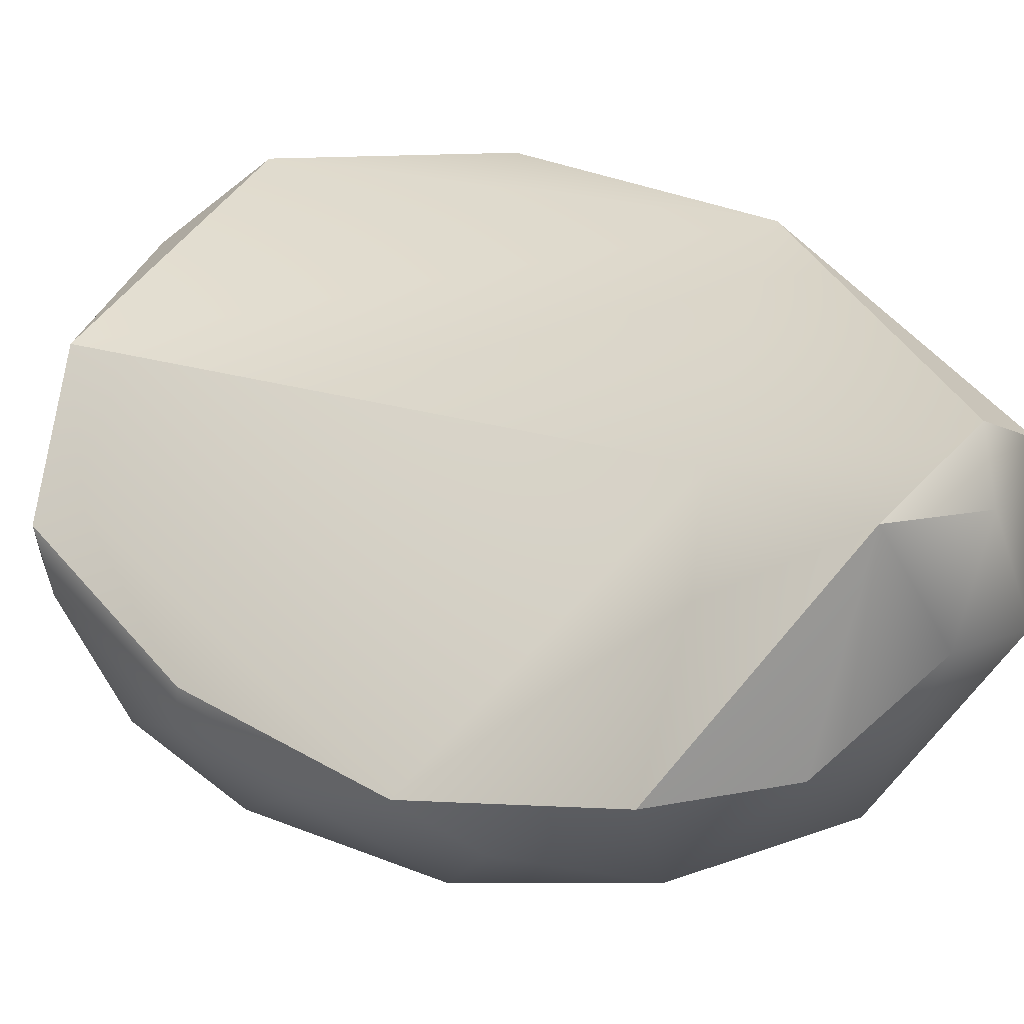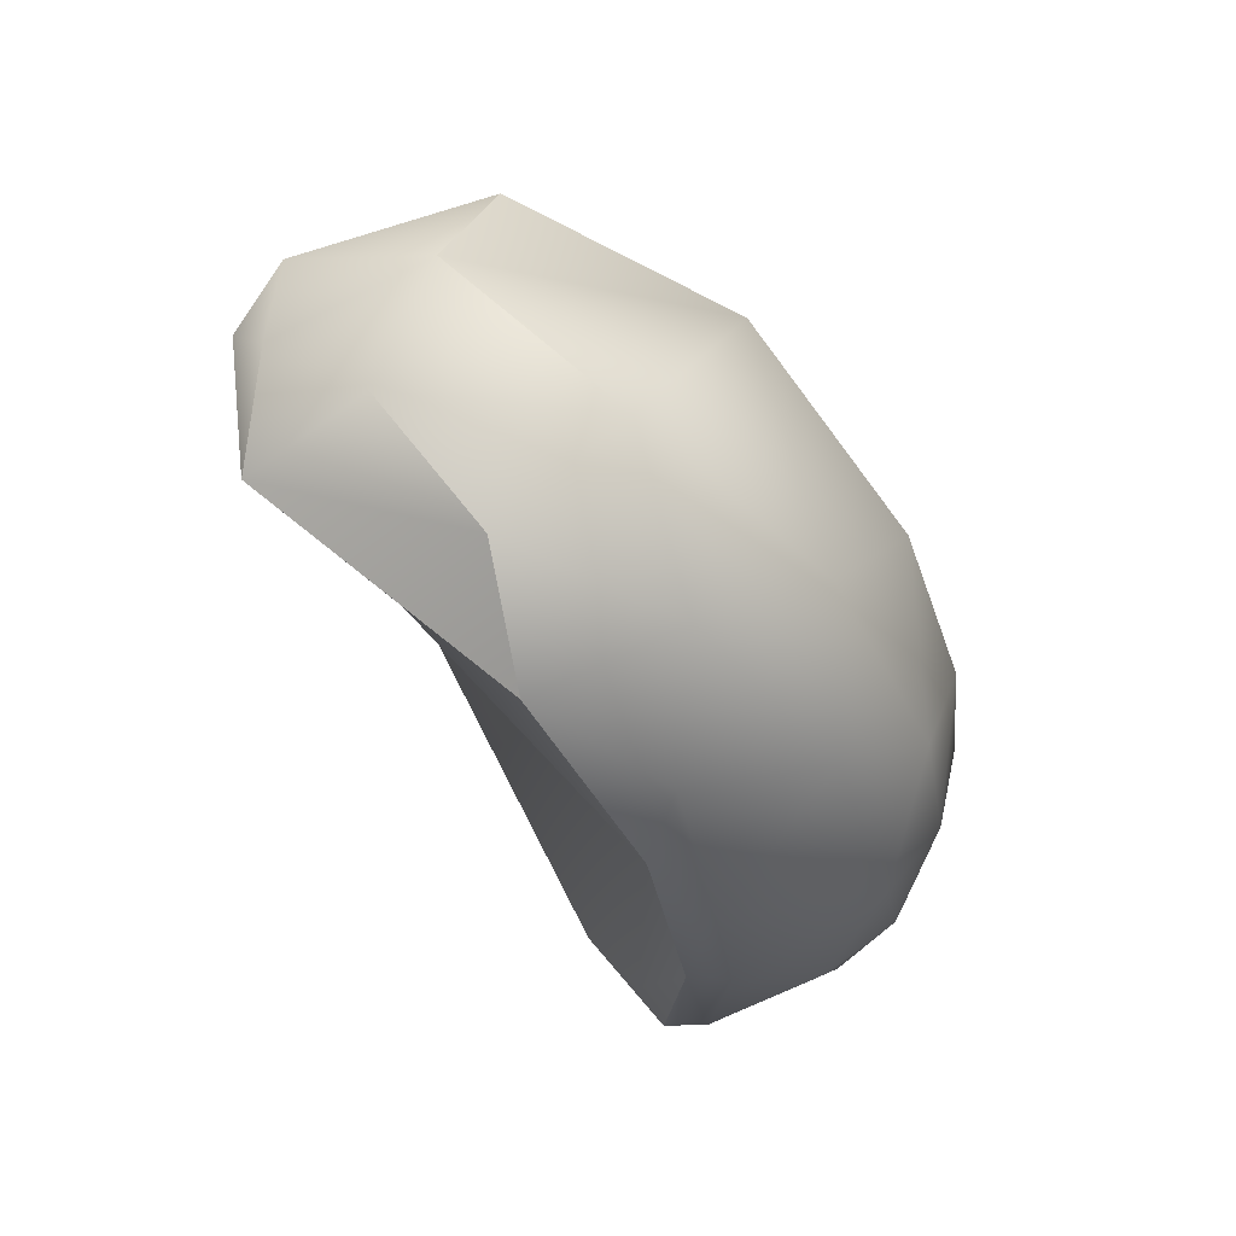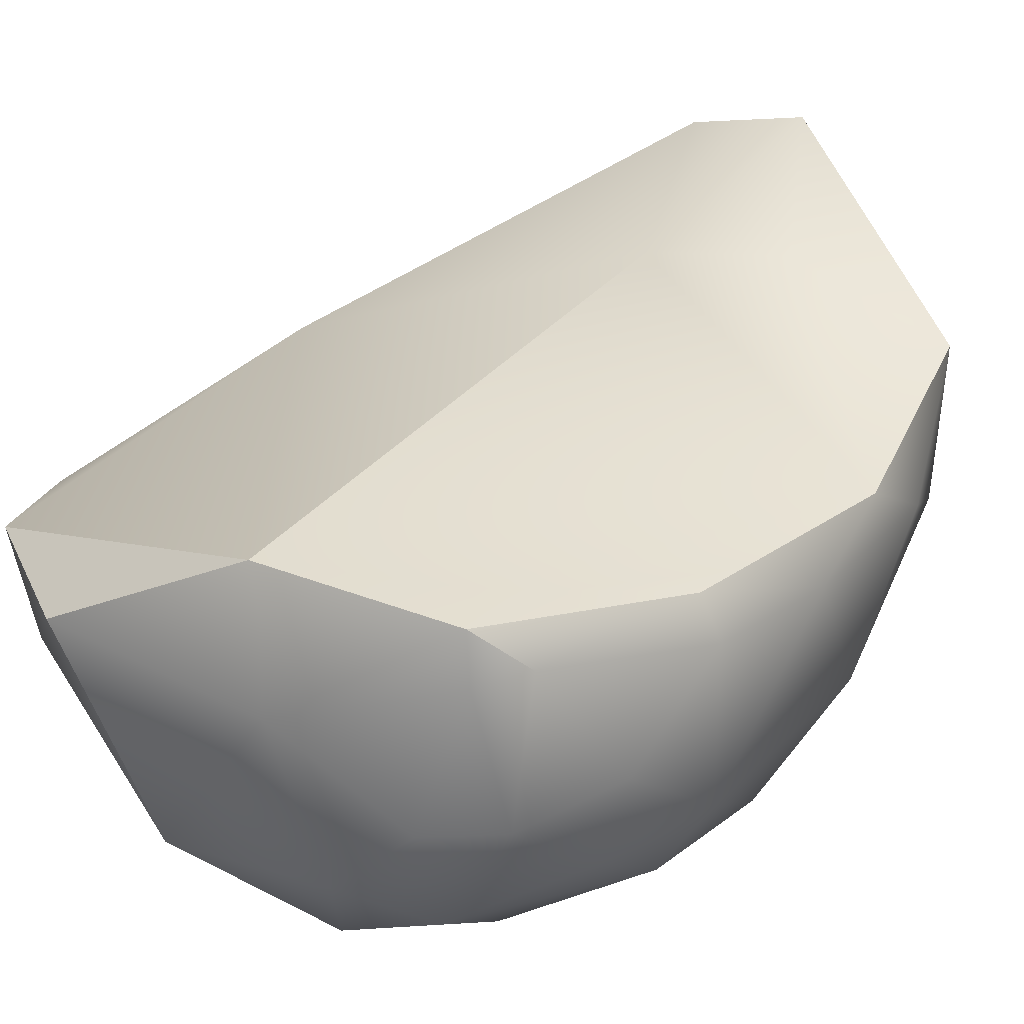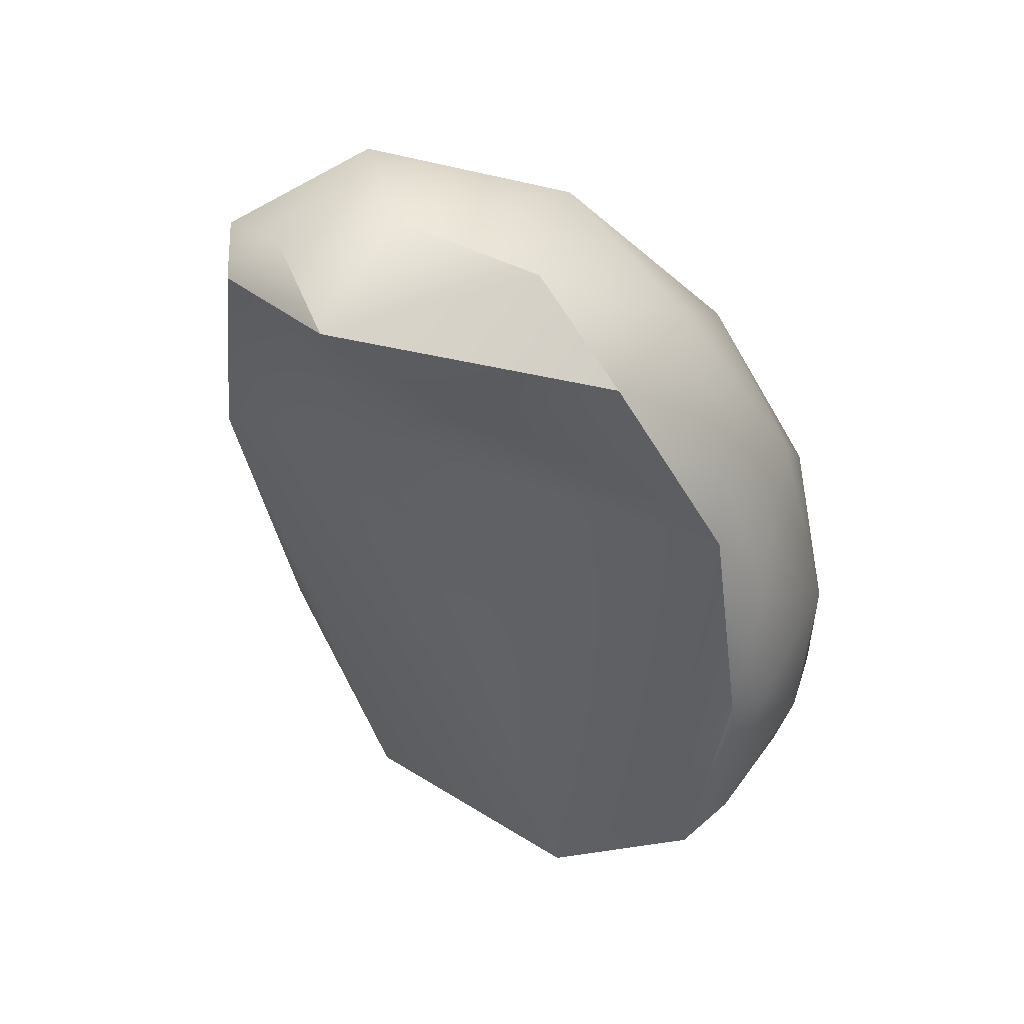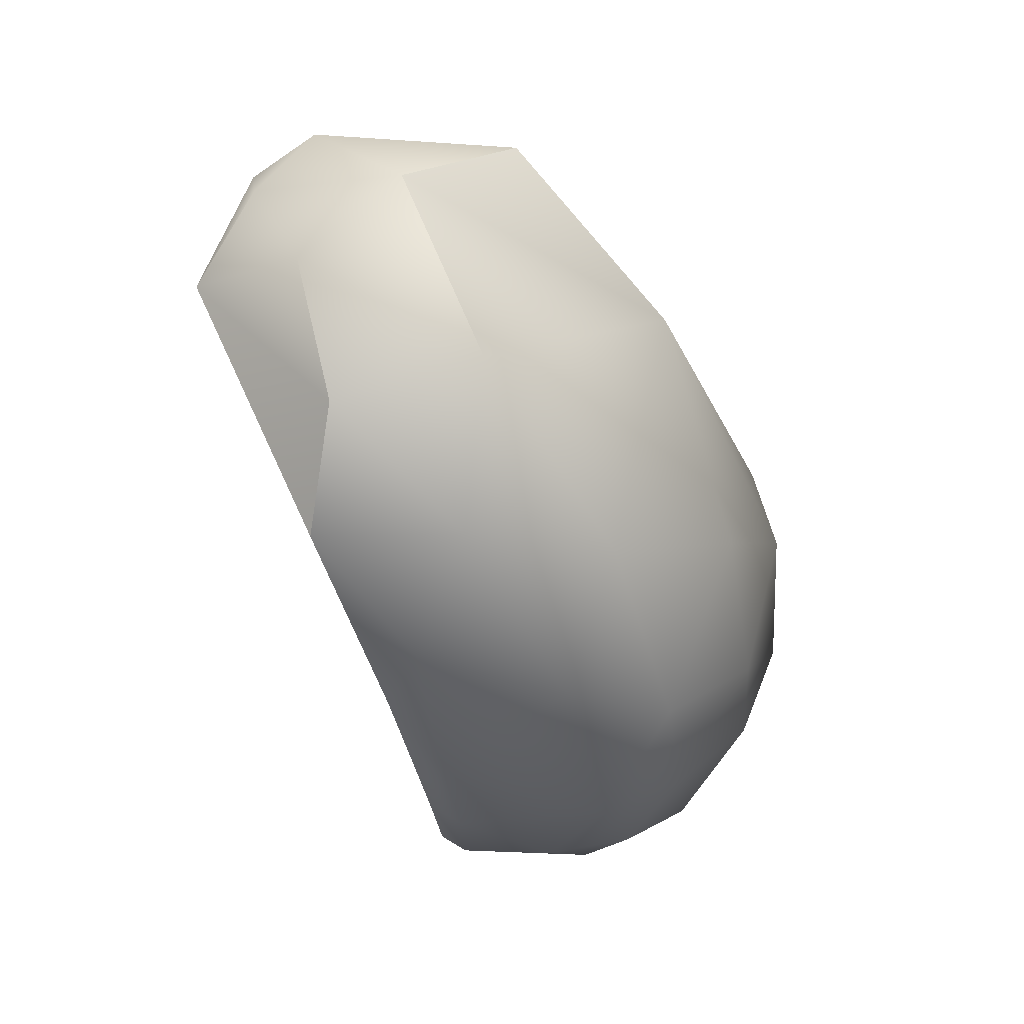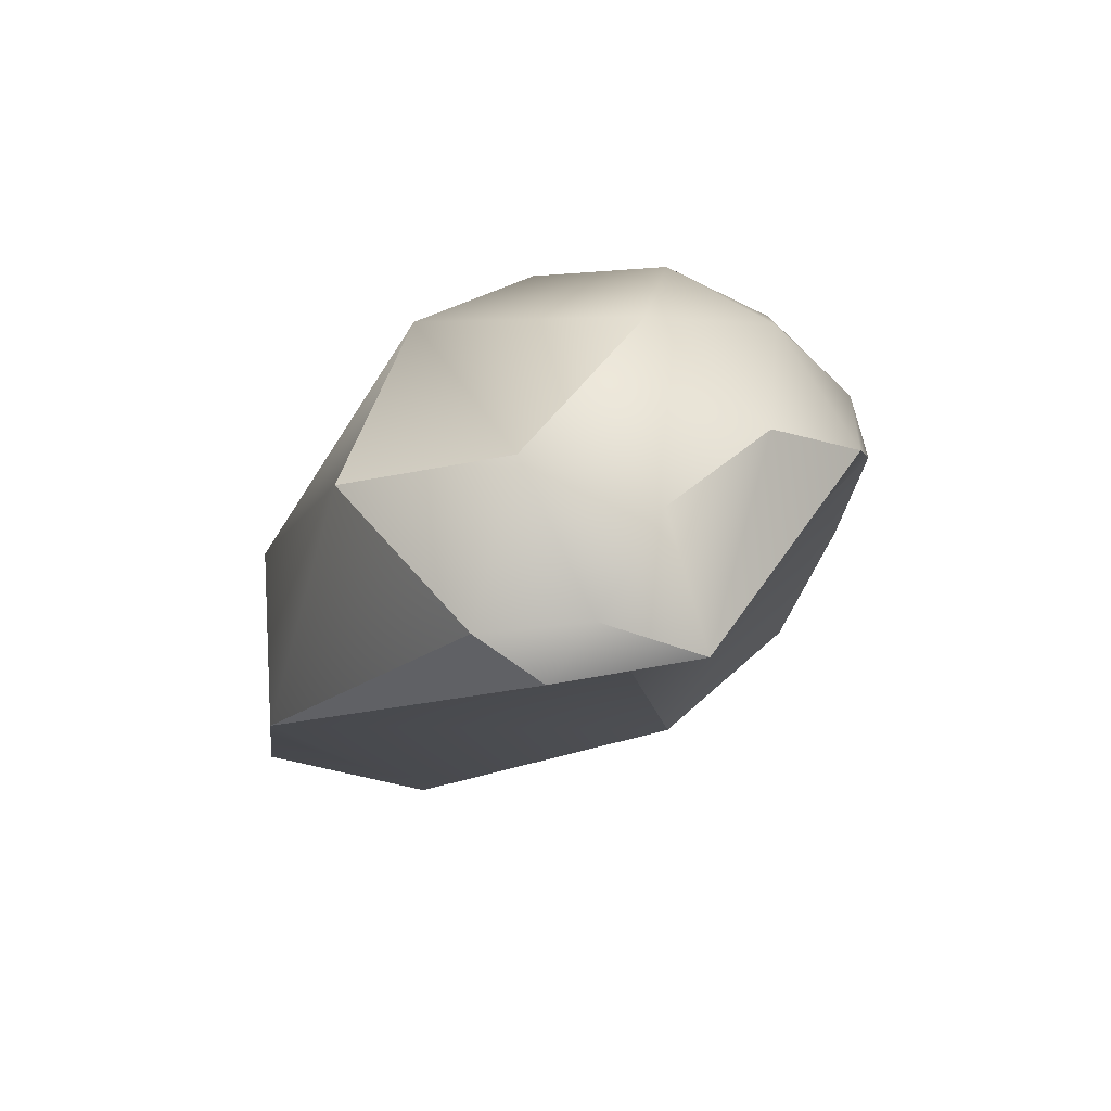
<metadata>
{"format":"obj","ext":"obj","renderer":"f3d","projection":"perspective","resolution":1024,"background":"white","views":[{"elev":55.2,"azim":126.1,"up":"+Z"},{"elev":56.4,"azim":75.8,"up":"+Y"},{"elev":15.0,"azim":44.8,"up":"+Z"},{"elev":31.4,"azim":39.3,"up":"+Y"},{"elev":58.7,"azim":103.2,"up":"+Y"},{"elev":61.7,"azim":-19.5,"up":"+Y"}]}
</metadata>
<code>
v 89.94 -177.3 -66.2
v 88.62 -176.6 -64.3
v 87.49 -182.6 -64.67
v 89.61 -180.4 -67.36
v 90.3 -180.6 -67.79
v 89.61 -182.1 -67.39
v 90.98 -182 -68
v 88.02 -180 -65.76
v 87.5 -179.6 -63.67
v 91.53 -178.8 -67.32
v 92.13 -180.4 -67.75
v 92.57 -177.7 -66.23
v 91.72 -176 -64.7
v 93.11 -177 -64.84
v 92.41 -176.2 -63.34
v 90.08 -175.5 -63.48
v 89.25 -176.2 -62.3
v 89.73 -176.4 -61.76
v 90.25 -176 -61.97
v 91.14 -175.8 -62.69
v 90.58 -183.9 -66.95
v 89.11 -184 -65.49
v 89.11 -184.3 -64.45
v 90.24 -184.8 -64.91
v 92.23 -181.7 -67.84
v 91.82 -183.1 -67.62
v 92.83 -182.9 -67.31
v 92.35 -183.7 -66.92
v 93.13 -183.5 -66.33
v 93.64 -182.9 -66.31
v 93.25 -179.6 -67.04
v 93.37 -180.9 -67.25
v 93.94 -180.9 -66.55
v 93.71 -182 -66.8
v 94.07 -182 -65.98
v 94.28 -181.2 -65.01
v 93.68 -178.8 -66.02
v 94.27 -179.9 -64.82
v 93.39 -177.1 -63.36
v 93.9 -178.2 -64.52
v 94.07 -179 -64.23
v 90.76 -178.3 -62.7
v 91.16 -176.5 -61.57
v 91.95 -177.6 -62.66
v 92.2 -184.2 -65.42
v 93.62 -183.3 -65.05
v 93.32 -183 -64.39
v 93.61 -183.4 -64.56
v 92.21 -184.2 -64.53
v 92.09 -184.2 -64.17
v 94.11 -181.3 -64.61
v 93.9 -182.9 -64.93
v 88.62 -176.6 -64.3
v 88.62 -176.6 -64.3
v 87.49 -182.6 -64.67
v 87.5 -179.6 -63.67
v 87.5 -179.6 -63.67
v 92.41 -176.2 -63.34
v 90.08 -175.5 -63.48
v 89.25 -176.2 -62.3
v 89.25 -176.2 -62.3
v 89.73 -176.4 -61.76
v 89.73 -176.4 -61.76
v 89.11 -184.3 -64.45
v 89.11 -184.3 -64.45
v 90.24 -184.8 -64.91
v 90.24 -184.8 -64.91
v 93.39 -177.1 -63.36
v 93.39 -177.1 -63.36
v 94.07 -179 -64.23
v 91.16 -176.5 -61.57
v 91.16 -176.5 -61.57
v 93.61 -183.4 -64.56
v 93.61 -183.4 -64.56
v 92.09 -184.2 -64.17
v 92.09 -184.2 -64.17
v 92.09 -184.2 -64.17
v 94.11 -181.3 -64.61
g grp1
f 8 9 2
f 8 2 1
f 13 1 16
f 16 1 53
f 6 21 22
f 22 3 6
f 5 7 6
f 6 4 5
f 7 5 11
f 10 5 1
f 10 11 5
f 5 4 1
f 7 21 6
f 7 11 25
f 26 21 7
f 26 7 25
f 3 8 6
f 6 8 4
f 9 8 3
f 56 55 23
f 42 56 50
f 50 56 23
f 10 12 31
f 10 31 11
f 25 11 32
f 31 32 11
f 1 4 8
f 10 1 12
f 12 1 13
f 14 12 13
f 14 13 15
f 13 20 15
f 59 54 17
f 60 2 9
f 20 13 59
f 17 19 59
f 61 57 18
f 62 19 17
f 59 19 20
f 42 63 56
f 43 20 19
f 63 42 71
f 72 19 62
f 58 20 43
f 21 24 22
f 22 64 3
f 22 24 64
f 26 28 21
f 26 25 27
f 27 25 32
f 28 26 27
f 29 28 27
f 27 32 34
f 45 21 28
f 28 29 45
f 30 29 27
f 45 66 21
f 45 29 46
f 29 30 46
f 75 65 67
f 47 41 76
f 12 37 31
f 34 32 33
f 33 32 31
f 31 37 33
f 37 38 33
f 30 34 35
f 27 34 30
f 34 33 35
f 33 38 36
f 36 38 51
f 51 38 70
f 35 33 36
f 42 41 44
f 76 41 42
f 78 41 47
f 37 12 14
f 40 37 14
f 38 37 40
f 40 70 38
f 14 39 40
f 39 14 15
f 71 44 68
f 43 69 58
f 41 68 44
f 39 70 40
f 42 44 71
f 45 49 66
f 30 52 46
f 45 46 48
f 45 48 49
f 49 48 77
f 78 47 73
f 47 76 73
f 52 48 46
f 77 66 49
f 30 35 52
f 35 36 52
f 52 36 51
f 74 52 51

</code>
